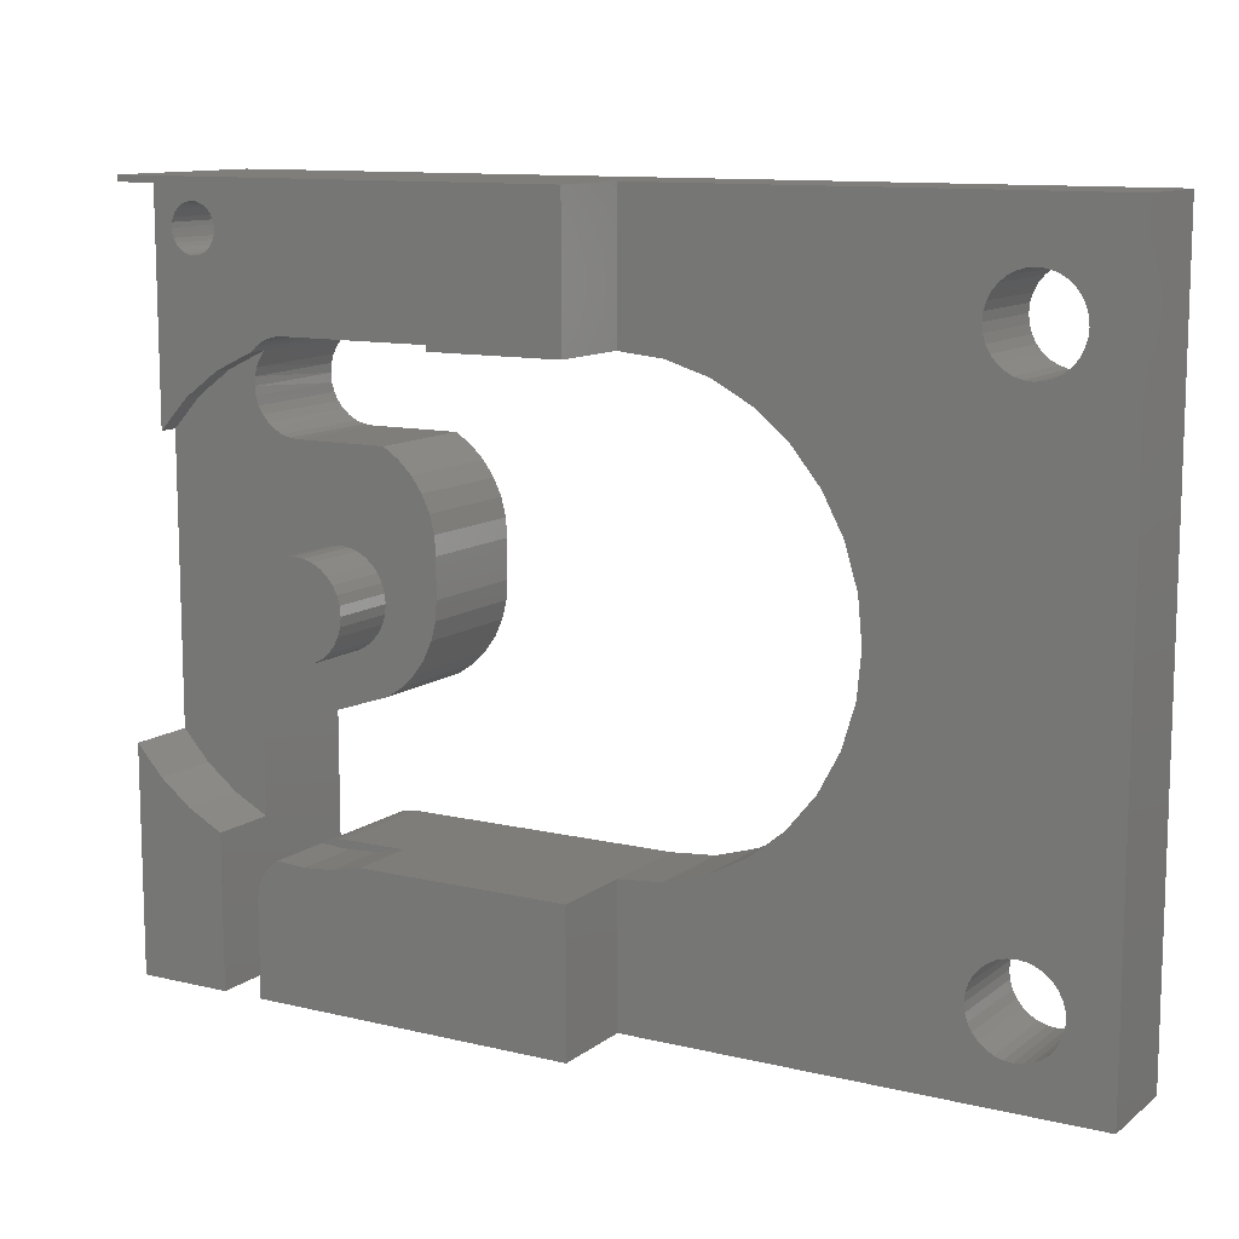
<metadata>
{"format":"stl","ext":"stl","renderer":"f3d","projection":"perspective","resolution":1024,"background":"white","views":[{"elev":11.3,"azim":30.4,"up":"+Y"}]}
</metadata>
<code>
# stl→obj: 423 verts, 850 faces
v -0.001398 0.1907 0.1484
v -0.1094 0.1907 0.1484
v -0.001398 0.1907 0
v -0.1094 0.1907 0.1094
v -0.261 0.1907 0
v -0.261 0.1907 0.1094
v -0.3396 0.2854 0
v -0.3435 0.285 0.1094
v -0.3435 0.285 0
v -0.3472 0.2839 0.1094
v -0.3472 0.2839 0
v -0.3506 0.282 0.1094
v -0.3506 0.282 0
v -0.3536 0.2796 0.1094
v -0.3536 0.2796 0
v -0.356 0.2766 0.1094
v -0.356 0.2766 0
v -0.3579 0.2732 0.1094
v -0.3579 0.2732 0
v -0.359 0.2695 0.1094
v -0.359 0.2695 0
v -0.3594 0.2656 0.1094
v -0.3594 0.2656 0
v -0.3396 0.2854 0.1094
v -0.3358 0.285 0
v -0.3358 0.285 0.1094
v -0.3321 0.2839 0
v -0.3321 0.2839 0.1094
v -0.3287 0.282 0
v -0.3287 0.282 0.1094
v -0.3257 0.2796 0
v -0.3257 0.2796 0.1094
v -0.3232 0.2766 0
v -0.3232 0.2766 0.1094
v -0.3214 0.2732 0
v -0.3214 0.2732 0.1094
v -0.3203 0.2695 0
v -0.3203 0.2695 0.1094
v -0.3199 0.2656 0
v -0.3199 0.2656 0.1094
v -0.3396 0.2459 0
v -0.3358 0.2463 0.1094
v -0.3358 0.2463 0
v -0.3321 0.2474 0.1094
v -0.3321 0.2474 0
v -0.3287 0.2492 0.1094
v -0.3287 0.2492 0
v -0.3257 0.2517 0.1094
v -0.3257 0.2517 0
v -0.3232 0.2547 0.1094
v -0.3232 0.2547 0
v -0.3214 0.2581 0.1094
v -0.3214 0.2581 0
v -0.3203 0.2618 0.1094
v -0.3203 0.2618 0
v -0.3396 0.2459 0.1094
v -0.3435 0.2463 0
v -0.3435 0.2463 0.1094
v -0.3472 0.2474 0
v -0.3472 0.2474 0.1094
v -0.3506 0.2492 0
v -0.3506 0.2492 0.1094
v -0.3536 0.2517 0
v -0.3536 0.2517 0.1094
v -0.356 0.2547 0
v -0.356 0.2547 0.1094
v -0.3579 0.2581 0
v -0.3579 0.2581 0.1094
v -0.359 0.2618 0
v -0.359 0.2618 0.1094
v -0.001398 0.3047 0.1484
v -0.375 0.3047 0.1484
v -0.375 0.2995 0.1484
v -0.1094 0.2995 0.1484
v -0.375 0.2995 0.1094
v -0.375 0.3047 0
v -0.375 -0.2969 0.1484
v -0.375 -0.1152 0.1484
v -0.375 -0.2969 0
v -0.375 -0.1152 0.09375
v -0.375 0.1152 0.09375
v -0.375 0.1152 0.1094
v -0.2674 0.1902 0.1094
v -0.2684 0.19 0
v -0.2983 0.1453 0
v -0.298 0.1441 0.09375
v -0.2961 0.1382 0
v -0.299 0.1513 0.09375
v -0.299 0.1527 0
v -0.2986 0.1586 0.09375
v -0.2983 0.1601 0
v -0.2967 0.1656 0.09375
v -0.2961 0.1673 0
v -0.2936 0.1722 0.09375
v -0.2926 0.1738 0
v -0.2879 0.1796 0
v -0.2847 0.1825 0.1094
v -0.2893 0.1781 0.1094
v -0.2821 0.1843 0
v -0.2794 0.186 0.1094
v -0.2756 0.1878 0
v -0.2735 0.1886 0.1094
v -0.2893 0.1781 0.09375
v -0.2957 0.1372 0.09375
v -0.2921 0.1309 0.09375
v -0.2926 0.1316 0
v -0.2874 0.1254 0.09375
v -0.2879 0.1258 0
v -0.2817 0.1208 0.09375
v -0.2821 0.1211 0
v -0.2752 0.1175 0.09375
v -0.2756 0.1176 0
v -0.2683 0.1154 0.09375
v -0.2684 0.1155 0
v -0.261 0.1147 0.09375
v -0.261 0.1147 0
v -0.3506 0.1415 0.09375
v -0.3506 0.1415 0.1094
v -0.3217 0.1627 0.09375
v -0.3217 0.1627 0.1094
v -0.1094 0.2995 0.1094
v -0.1972 -0.1875 0.09375
v -0.1727 -0.1822 0.1484
v -0.1727 -0.1822 0.09375
v -0.1972 -0.1875 0.1484
v -0.2221 -0.1895 0.09375
v -0.2221 -0.1895 0.1484
v -0.2471 -0.1881 0.09375
v -0.2471 -0.1881 0.1484
v -0.2265 -0.1822 0
v -0.2265 -0.1822 0.09375
v 1.388e-17 -0.1822 0
v 0 -0.1822 0.07812
v 0 -0.1822 0.1484
v -0.2656 -0.2214 0
v -0.2651 -0.2148 0.1484
v -0.2649 -0.2137 0
v -0.2656 -0.2214 0.1484
v -0.2482 -0.1888 0
v -0.2524 -0.1921 0.1484
v -0.2415 -0.1852 0
v -0.2634 -0.2084 0.1484
v -0.2626 -0.2064 0
v -0.2607 -0.2024 0.1484
v -0.259 -0.1996 0
v -0.257 -0.1969 0.1484
v -0.2542 -0.1937 0
v -0.2337 -0.1829 0.09375
v -0.2341 -0.183 0
v -0.2407 -0.1849 0.09375
v -0.2656 -0.2969 0.1484
v 0 -0.2969 0.1484
v -0.299 -0.1069 0
v -0.299 -0.1069 0.09375
v -0.299 -0.2969 0
v -0.299 -0.1742 0.09375
v -0.299 -0.2969 0.1484
v -0.299 -0.1742 0.1484
v -0.185 -0.06891 0
v -0.185 -0.06891 0.09375
v -0.1407 0.007072 0
v -0.1407 0.007072 0.09375
v -0.1418 -0.008305 0
v -0.1418 -0.008305 0.09375
v -0.1456 -0.02323 0
v -0.1456 -0.02323 0.09375
v -0.1521 -0.0372 0
v -0.1521 -0.0372 0.09375
v -0.1611 -0.04974 0
v -0.1611 -0.04974 0.09375
v -0.1722 -0.06044 0
v -0.1722 -0.06044 0.09375
v -0.1407 0.03873 0
v -0.1407 0.03873 0.09375
v -0.185 0.1147 0
v -0.185 0.1147 0.09375
v -0.1722 0.1062 0
v -0.1722 0.1062 0.09375
v -0.1611 0.09555 0
v -0.1611 0.09555 0.09375
v -0.1521 0.08301 0
v -0.1521 0.08301 0.09375
v -0.1456 0.06904 0
v -0.1456 0.06904 0.09375
v -0.1418 0.05411 0
v -0.1418 0.05411 0.09375
v -0.3276 -0.159 0.1484
v -0.3532 -0.1392 0.1484
v -0.2246 0.03947 0.1484
v -0.2323 0.03872 0.1484
v -0.2397 0.03647 0.1484
v -0.2169 0.03872 0.1484
v -0.2095 0.03647 0.1484
v -0.2465 0.03282 0.1484
v -0.2027 0.03282 0.1484
v -0.2525 0.02791 0.1484
v -0.1967 0.02791 0.1484
v -0.2574 0.02193 0.1484
v -0.1918 0.02193 0.1484
v -0.2611 0.01511 0.1484
v -0.1881 0.01511 0.1484
v -0.2633 0.007701 0.1484
v -0.1859 0.007701 0.1484
v -0.1859 -0.007701 0.1484
v -0.2611 -0.01511 0.1484
v -0.1881 -0.01511 0.1484
v -0.2574 -0.02193 0.1484
v -0.1918 -0.02193 0.1484
v -0.2525 -0.02791 0.1484
v -0.1967 -0.02791 0.1484
v -0.2465 -0.03282 0.1484
v -0.2027 -0.03282 0.1484
v -0.2397 -0.03647 0.1484
v -0.2095 -0.03647 0.1484
v -0.2323 -0.03872 0.1484
v -0.2246 -0.03947 0.1484
v -0.2169 -0.03872 0.1484
v -0.1851 -9.668e-18 0.1484
v -0.2641 4.834e-18 0.1484
v -0.2633 -0.007701 0.1484
v -0.3276 -0.159 0.09375
v -0.3532 -0.1392 0.09375
v -0.2246 -0.03947 0.09375
v -0.1851 0 0.09375
v -0.1859 0.007701 0.09375
v -0.1859 -0.007701 0.09375
v -0.1881 -0.01511 0.09375
v -0.1918 -0.02193 0.09375
v -0.1967 -0.02791 0.09375
v -0.2027 -0.03282 0.09375
v -0.2095 -0.03647 0.09375
v -0.2169 -0.03872 0.09375
v -0.2574 -0.02193 0.09375
v -0.2611 -0.01511 0.09375
v -0.2633 -0.007701 0.09375
v -0.2641 4.834e-18 0.09375
v -0.2633 0.007701 0.09375
v -0.2611 0.01511 0.09375
v -0.2574 0.02193 0.09375
v -0.2525 0.02791 0.09375
v -0.2465 0.03282 0.09375
v -0.2397 0.03647 0.09375
v -0.2323 0.03872 0.09375
v -0.2246 0.03947 0.09375
v -0.2169 0.03872 0.09375
v -0.2095 0.03647 0.09375
v -0.2027 0.03282 0.09375
v -0.1967 0.02791 0.09375
v -0.1918 0.02193 0.09375
v -0.1881 0.01511 0.09375
v -0.2323 -0.03872 0.09375
v -0.2397 -0.03647 0.09375
v -0.2465 -0.03282 0.09375
v -0.2525 -0.02791 0.09375
v -0.001398 0.3047 0
v 0.3736 -0.2969 0.07812
v 0.3736 -0.2969 0
v 0.3736 0.3047 0.07812
v 0.3736 0.3047 0
v 0.2944 0.1871 0
v 0.03644 0.1871 0
v 0.2877 0.1891 0
v 0.07149 0.1765 0
v 0.2944 -0.1916 0
v 0.2877 -0.1936 0
v 0.2815 -0.1969 0
v 0.2761 -0.2013 0
v 0.2716 -0.2067 0
v 0.2683 -0.2129 0
v 0.2663 -0.2196 0
v 0 0.1907 0
v 0.2656 0.2221 0
v 0.2663 0.2152 0
v 0.2683 0.2085 0
v 0.2716 0.2023 0
v 0.2761 0.1969 0
v 0.2815 0.1924 0
v -0.2656 -0.2969 0
v 0.3013 -0.2623 0
v 0.3083 -0.2616 0
v 0.315 -0.2595 0
v 0.3211 -0.2562 0
v 0.3266 -0.2518 0
v 0.331 -0.2464 0
v 0.3343 -0.2402 0
v 0.3363 -0.2335 0
v 0.337 -0.2266 0
v 0.3013 -0.1909 0
v 0.03644 -0.1793 0
v 0.07149 -0.1687 0
v 0.1038 -0.1514 0
v 0.1321 -0.1282 0
v 0.1553 -0.09987 0
v 0.1726 -0.06758 0
v 0.1832 -0.03254 0
v 0.1868 0.003906 0
v 0.3013 0.1864 0
v 0.3083 0.1871 0
v 0.315 0.1891 0
v 0.3211 0.1924 0
v 0.3266 0.1969 0
v 0.331 0.2023 0
v 0.3343 0.2085 0
v 0.3363 0.2152 0
v 0 0.3047 0
v 0.3013 0.2578 0
v 0.2944 0.2571 0
v 0.2877 0.2551 0
v 0.2815 0.2518 0
v 0.2761 0.2474 0
v 0.2716 0.242 0
v 0.2683 0.2358 0
v 0.2663 0.2291 0
v 0.1832 0.04035 0
v 0.1726 0.07539 0
v 0.1553 0.1077 0
v 0.1321 0.136 0
v 0.1038 0.1592 0
v 0.2663 -0.2335 0
v 0.2683 -0.2402 0
v 0.2716 -0.2464 0
v 0.2761 -0.2518 0
v 0.2815 -0.2562 0
v 0.2877 -0.2595 0
v 0.2944 -0.2616 0
v 0.2656 -0.2266 0
v 0.3363 -0.2196 0
v 0.3343 -0.2129 0
v 0.331 -0.2067 0
v 0.3266 -0.2013 0
v 0.3211 -0.1969 0
v 0.315 -0.1936 0
v 0.3083 -0.1916 0
v 0.337 0.2221 0
v 0.3363 0.2291 0
v 0.3343 0.2358 0
v 0.331 0.242 0
v 0.3266 0.2474 0
v 0.3211 0.2518 0
v 0.315 0.2551 0
v 0.3083 0.2571 0
v 0 -0.2969 0.07812
v 0.2877 0.1891 0.07812
v 0.03644 0.1871 0.07812
v 0.2944 0.1871 0.07812
v 0.07149 0.1765 0.07812
v 0 0.1907 0.07812
v 0.2815 0.1924 0.07812
v 0.2761 0.1969 0.07812
v 0.2716 0.2023 0.07812
v 0.2683 0.2085 0.07812
v 0.2663 0.2152 0.07812
v 0.2656 0.2221 0.07812
v 0.337 -0.2266 0.07812
v 0.3363 -0.2335 0.07812
v 0.3343 -0.2402 0.07812
v 0.331 -0.2464 0.07812
v 0.3266 -0.2518 0.07812
v 0.3211 -0.2562 0.07812
v 0.315 -0.2595 0.07812
v 0.3083 -0.2616 0.07812
v 0.3013 -0.2623 0.07812
v 0 0.3047 0.07812
v 0.2663 0.2291 0.07812
v 0.2683 0.2358 0.07812
v 0.2716 0.242 0.07812
v 0.2761 0.2474 0.07812
v 0.2815 0.2518 0.07812
v 0.2877 0.2551 0.07812
v 0.2944 0.2571 0.07812
v 0.3013 0.2578 0.07812
v 0.2944 -0.2616 0.07812
v 0.2877 -0.2595 0.07812
v 0.2815 -0.2562 0.07812
v 0.2761 -0.2518 0.07812
v 0.2716 -0.2464 0.07812
v 0.2683 -0.2402 0.07812
v 0.2663 -0.2335 0.07812
v 0.2656 -0.2266 0.07812
v 0.2663 -0.2196 0.07812
v 0.2683 -0.2129 0.07812
v 0.2716 -0.2067 0.07812
v 0.2761 -0.2013 0.07812
v 0.2815 -0.1969 0.07812
v 0.2877 -0.1936 0.07812
v 0.2944 -0.1916 0.07812
v 0.3013 -0.1909 0.07812
v 0.1832 0.04035 0.07812
v 0.1868 0.003906 0.07812
v 0.1832 -0.03254 0.07812
v 0.1726 -0.06758 0.07812
v 0.1553 -0.09987 0.07812
v 0.1321 -0.1282 0.07812
v 0.1038 -0.1514 0.07812
v 0.07149 -0.1687 0.07812
v 0.03644 -0.1793 0.07812
v 0.3013 0.1864 0.07812
v 0.1038 0.1592 0.07812
v 0.1321 0.136 0.07812
v 0.1553 0.1077 0.07812
v 0.1726 0.07539 0.07812
v 0.3363 0.2152 0.07812
v 0.3343 0.2085 0.07812
v 0.331 0.2023 0.07812
v 0.3266 0.1969 0.07812
v 0.3211 0.1924 0.07812
v 0.315 0.1891 0.07812
v 0.3083 0.1871 0.07812
v 0.3083 0.2571 0.07812
v 0.315 0.2551 0.07812
v 0.3211 0.2518 0.07812
v 0.3266 0.2474 0.07812
v 0.331 0.242 0.07812
v 0.3343 0.2358 0.07812
v 0.3363 0.2291 0.07812
v 0.337 0.2221 0.07812
v 0.3083 -0.1916 0.07812
v 0.315 -0.1936 0.07812
v 0.3211 -0.1969 0.07812
v 0.3266 -0.2013 0.07812
v 0.331 -0.2067 0.07812
v 0.3343 -0.2129 0.07812
v 0.3363 -0.2196 0.07812
f 1 2 3
f 3 2 4
f 3 4 5
f 5 4 6
f 7 8 9
f 9 8 10
f 9 10 11
f 11 10 12
f 11 12 13
f 13 12 14
f 13 14 15
f 15 14 16
f 15 16 17
f 17 16 18
f 17 18 19
f 19 18 20
f 19 20 21
f 21 20 22
f 21 22 23
f 8 7 24
f 24 7 25
f 24 25 26
f 26 25 27
f 26 27 28
f 28 27 29
f 28 29 30
f 30 29 31
f 30 31 32
f 32 31 33
f 32 33 34
f 34 33 35
f 34 35 36
f 36 35 37
f 36 37 38
f 38 37 39
f 38 39 40
f 41 42 43
f 43 42 44
f 43 44 45
f 45 44 46
f 45 46 47
f 47 46 48
f 47 48 49
f 49 48 50
f 49 50 51
f 51 50 52
f 51 52 53
f 53 52 54
f 53 54 55
f 55 54 40
f 55 40 39
f 42 41 56
f 56 41 57
f 56 57 58
f 58 57 59
f 58 59 60
f 60 59 61
f 60 61 62
f 62 61 63
f 62 63 64
f 64 63 65
f 64 65 66
f 66 65 67
f 66 67 68
f 68 67 69
f 68 69 70
f 70 69 23
f 70 23 22
f 71 72 73
f 71 73 74
f 71 74 2
f 71 2 1
f 72 75 73
f 72 76 75
f 77 78 79
f 79 78 80
f 79 80 76
f 76 80 81
f 76 81 75
f 75 81 82
f 83 84 6
f 84 5 6
f 85 86 87
f 88 86 85
f 89 88 85
f 90 88 89
f 91 90 89
f 92 90 91
f 93 92 91
f 94 92 93
f 95 94 93
f 96 97 98
f 99 97 96
f 100 97 99
f 101 100 99
f 101 102 100
f 102 101 84
f 84 83 102
f 103 94 95
f 103 95 96
f 103 96 98
f 86 104 87
f 87 104 105
f 87 105 106
f 106 105 107
f 106 107 108
f 108 107 109
f 108 109 110
f 110 109 111
f 110 111 112
f 112 111 113
f 112 113 114
f 114 113 115
f 114 115 116
f 117 82 81
f 82 117 118
f 118 117 119
f 118 119 120
f 120 119 103
f 120 103 98
f 4 2 121
f 121 2 74
f 82 118 56
f 82 56 58
f 82 58 60
f 82 60 62
f 82 62 64
f 82 64 66
f 82 66 68
f 82 68 70
f 75 82 70
f 75 70 22
f 75 22 20
f 75 20 18
f 75 18 16
f 75 16 14
f 75 14 12
f 75 12 10
f 75 10 8
f 75 8 24
f 75 24 121
f 56 118 120
f 56 120 98
f 56 98 97
f 56 97 100
f 56 100 102
f 56 102 83
f 56 83 6
f 56 6 4
f 4 52 50
f 4 50 48
f 4 48 46
f 4 46 44
f 4 44 42
f 4 42 56
f 121 24 26
f 121 26 28
f 121 28 30
f 121 30 32
f 121 32 34
f 121 34 36
f 121 36 38
f 121 38 40
f 121 40 54
f 121 54 52
f 121 52 4
f 121 74 75
f 75 74 73
f 122 123 124
f 123 122 125
f 125 122 126
f 125 126 127
f 127 126 128
f 127 128 129
f 130 131 132
f 132 131 124
f 132 124 133
f 133 124 123
f 133 123 134
f 135 136 137
f 135 138 136
f 129 139 140
f 129 128 139
f 128 141 139
f 137 136 142
f 137 142 143
f 143 142 144
f 143 144 145
f 145 144 146
f 145 146 147
f 146 140 147
f 139 147 140
f 131 130 148
f 148 130 149
f 148 149 150
f 150 149 141
f 150 141 128
f 129 140 127
f 134 123 125
f 134 125 127
f 134 127 140
f 134 140 146
f 134 146 144
f 134 144 142
f 134 142 136
f 134 136 138
f 134 138 151
f 134 151 152
f 153 154 155
f 155 154 156
f 155 156 157
f 157 156 158
f 153 159 154
f 154 159 160
f 161 162 163
f 163 162 164
f 163 164 165
f 165 164 166
f 165 166 167
f 167 166 168
f 167 168 169
f 169 168 170
f 169 170 171
f 171 170 172
f 171 172 159
f 159 172 160
f 161 173 162
f 162 173 174
f 175 176 177
f 177 176 178
f 177 178 179
f 179 178 180
f 179 180 181
f 181 180 182
f 181 182 183
f 183 182 184
f 183 184 185
f 185 184 186
f 185 186 173
f 173 186 174
f 175 116 176
f 176 116 115
f 77 157 158
f 77 158 187
f 77 187 188
f 77 188 78
f 189 190 191
f 192 189 191
f 192 191 193
f 193 191 194
f 193 194 195
f 195 194 196
f 195 196 197
f 197 196 198
f 197 198 199
f 199 198 200
f 199 200 201
f 201 200 202
f 201 202 203
f 204 205 206
f 206 205 207
f 206 207 208
f 208 207 209
f 208 209 210
f 210 209 211
f 210 211 212
f 212 211 213
f 212 213 214
f 214 213 215
f 214 215 216
f 214 216 217
f 203 202 218
f 218 202 219
f 218 219 204
f 204 219 220
f 204 220 205
f 221 158 156
f 158 221 187
f 187 221 222
f 187 222 188
f 188 222 80
f 188 80 78
f 124 150 122
f 124 131 150
f 128 122 150
f 128 126 122
f 131 148 150
f 160 223 154
f 160 172 223
f 162 224 164
f 162 225 224
f 117 86 88
f 104 86 117
f 224 226 164
f 164 226 227
f 164 227 166
f 166 227 228
f 166 228 229
f 166 229 168
f 168 229 230
f 168 230 231
f 168 231 232
f 168 232 170
f 170 232 223
f 172 170 223
f 81 80 233
f 81 233 234
f 81 234 235
f 81 235 236
f 81 236 237
f 81 237 238
f 81 238 239
f 81 239 240
f 81 240 241
f 81 241 242
f 81 242 113
f 81 113 111
f 81 111 109
f 81 109 107
f 81 107 105
f 81 105 104
f 81 104 117
f 115 113 242
f 115 242 243
f 115 243 244
f 115 244 176
f 174 186 245
f 174 245 246
f 174 246 247
f 174 247 248
f 174 248 249
f 174 249 250
f 174 250 225
f 174 225 162
f 154 80 222
f 154 222 221
f 154 221 156
f 119 117 88
f 119 88 90
f 119 90 92
f 119 92 94
f 119 94 103
f 80 154 223
f 80 223 251
f 80 251 252
f 80 252 253
f 80 253 254
f 80 254 233
f 244 245 186
f 244 186 184
f 244 184 182
f 244 182 180
f 244 180 178
f 244 178 176
f 236 219 237
f 237 219 202
f 237 202 238
f 238 202 200
f 238 200 239
f 239 200 198
f 239 198 240
f 240 198 196
f 240 196 241
f 241 196 194
f 241 194 242
f 242 194 191
f 242 191 243
f 243 191 190
f 243 190 244
f 244 190 189
f 244 189 245
f 245 189 192
f 245 192 246
f 246 192 193
f 246 193 247
f 247 193 195
f 247 195 248
f 248 195 197
f 248 197 249
f 249 197 199
f 249 199 250
f 250 199 201
f 250 201 225
f 225 201 203
f 225 203 224
f 224 203 218
f 224 218 226
f 226 218 204
f 226 204 227
f 227 204 206
f 227 206 228
f 228 206 208
f 228 208 229
f 229 208 210
f 229 210 230
f 230 210 212
f 230 212 231
f 231 212 214
f 231 214 232
f 232 214 217
f 232 217 223
f 223 217 216
f 223 216 251
f 251 216 215
f 251 215 252
f 252 215 213
f 252 213 253
f 253 213 211
f 253 211 254
f 254 211 209
f 254 209 233
f 233 209 207
f 233 207 234
f 234 207 205
f 234 205 235
f 235 205 220
f 235 220 236
f 236 220 219
f 79 23 69
f 79 69 67
f 79 67 65
f 79 65 63
f 79 63 61
f 79 61 59
f 79 59 57
f 79 57 41
f 79 41 153
f 79 153 155
f 76 255 7
f 76 7 9
f 76 9 11
f 76 11 13
f 76 13 15
f 76 15 17
f 76 17 19
f 76 19 21
f 76 21 23
f 76 23 79
f 153 85 87
f 153 87 106
f 153 106 108
f 153 108 110
f 153 110 112
f 153 112 114
f 153 114 116
f 153 116 175
f 153 175 177
f 153 177 179
f 153 179 181
f 153 181 183
f 153 183 185
f 153 185 173
f 153 173 161
f 153 161 163
f 153 163 165
f 153 165 167
f 153 167 169
f 153 169 171
f 153 171 159
f 41 3 5
f 41 5 84
f 41 84 101
f 41 101 99
f 41 99 96
f 41 96 95
f 41 95 93
f 41 93 91
f 41 91 89
f 41 89 85
f 41 85 153
f 3 41 43
f 3 43 45
f 3 45 47
f 3 47 49
f 3 49 51
f 3 51 53
f 3 53 55
f 255 3 55
f 255 55 39
f 255 39 37
f 255 37 35
f 255 35 33
f 255 33 31
f 255 31 29
f 255 29 27
f 255 27 25
f 255 25 7
f 256 257 258
f 258 257 259
f 149 130 141
f 130 132 141
f 260 261 262
f 263 261 260
f 264 147 139
f 265 147 264
f 147 265 266
f 266 145 147
f 267 145 266
f 143 145 267
f 268 143 267
f 137 143 268
f 269 137 268
f 137 269 270
f 271 272 273
f 271 273 274
f 271 274 275
f 271 275 276
f 271 276 277
f 271 277 262
f 271 262 261
f 257 278 279
f 257 279 280
f 257 280 281
f 257 281 282
f 257 282 283
f 257 283 284
f 257 284 285
f 257 285 286
f 257 286 287
f 257 287 259
f 288 264 139
f 288 139 141
f 288 141 132
f 288 132 289
f 288 289 290
f 288 290 291
f 288 291 292
f 288 292 293
f 288 293 294
f 288 294 295
f 288 295 296
f 288 296 297
f 288 297 298
f 288 298 299
f 288 299 300
f 288 300 301
f 288 301 302
f 288 302 303
f 288 303 304
f 305 259 306
f 305 306 307
f 305 307 308
f 305 308 309
f 305 309 310
f 305 310 311
f 305 311 312
f 305 312 313
f 305 313 272
f 305 272 271
f 297 296 314
f 297 314 315
f 297 315 316
f 297 316 317
f 297 317 318
f 297 318 263
f 297 263 260
f 278 319 320
f 278 320 321
f 278 321 322
f 278 322 323
f 278 323 324
f 278 324 325
f 278 325 279
f 135 137 270
f 135 270 326
f 135 326 319
f 135 319 278
f 259 287 327
f 259 327 328
f 259 328 329
f 259 329 330
f 259 330 331
f 259 331 332
f 259 332 333
f 259 333 288
f 259 288 304
f 259 304 334
f 259 334 335
f 259 335 336
f 259 336 337
f 259 337 338
f 259 338 339
f 259 339 340
f 259 340 341
f 259 341 306
f 257 256 278
f 278 256 342
f 278 342 151
f 151 342 152
f 135 278 138
f 138 278 151
f 342 133 152
f 152 133 134
f 343 344 345
f 345 344 346
f 347 344 343
f 347 343 348
f 347 348 349
f 347 349 350
f 347 350 351
f 347 351 352
f 347 352 353
f 256 258 354
f 256 354 355
f 256 355 356
f 256 356 357
f 256 357 358
f 256 358 359
f 256 359 360
f 256 360 361
f 256 361 362
f 256 362 342
f 363 347 353
f 363 353 364
f 363 364 365
f 363 365 366
f 363 366 367
f 363 367 368
f 363 368 369
f 363 369 370
f 363 370 371
f 363 371 258
f 342 362 372
f 342 372 373
f 342 373 374
f 342 374 375
f 342 375 376
f 342 376 377
f 342 377 378
f 133 342 378
f 133 378 379
f 133 379 380
f 133 380 381
f 133 381 382
f 133 382 383
f 133 383 384
f 133 384 385
f 133 385 386
f 133 386 387
f 387 388 389
f 387 389 390
f 387 390 391
f 387 391 392
f 387 392 393
f 387 393 394
f 387 394 395
f 387 395 396
f 387 396 133
f 397 345 346
f 397 346 398
f 397 398 399
f 397 399 400
f 397 400 401
f 397 401 388
f 397 388 387
f 387 402 403
f 387 403 404
f 387 404 405
f 387 405 406
f 387 406 407
f 387 407 408
f 387 408 397
f 258 371 409
f 258 409 410
f 258 410 411
f 258 411 412
f 258 412 413
f 258 413 414
f 258 414 415
f 258 415 416
f 258 416 402
f 258 402 387
f 258 387 417
f 258 417 418
f 258 418 419
f 258 419 420
f 258 420 421
f 258 421 422
f 258 422 423
f 258 423 354
f 296 388 314
f 314 388 401
f 314 401 315
f 315 401 400
f 315 400 316
f 316 400 399
f 316 399 317
f 317 399 398
f 317 398 318
f 318 398 346
f 318 346 263
f 263 346 344
f 263 344 261
f 261 344 347
f 261 347 271
f 388 296 389
f 389 296 295
f 389 295 390
f 390 295 294
f 390 294 391
f 391 294 293
f 391 293 392
f 392 293 292
f 392 292 393
f 393 292 291
f 393 291 394
f 394 291 290
f 394 290 395
f 395 290 289
f 395 289 396
f 396 289 132
f 396 132 133
f 71 255 72
f 72 255 76
f 3 255 1
f 1 255 71
f 79 155 77
f 77 155 157
f 297 408 298
f 298 408 407
f 298 407 299
f 299 407 406
f 299 406 300
f 300 406 405
f 300 405 301
f 301 405 404
f 301 404 302
f 302 404 403
f 302 403 303
f 303 403 402
f 303 402 304
f 304 402 416
f 304 416 334
f 408 297 397
f 397 297 260
f 397 260 345
f 345 260 262
f 345 262 343
f 343 262 277
f 343 277 348
f 348 277 276
f 348 276 349
f 349 276 275
f 349 275 350
f 350 275 274
f 350 274 351
f 351 274 273
f 351 273 352
f 352 273 272
f 352 272 353
f 306 370 307
f 307 370 369
f 307 369 308
f 308 369 368
f 308 368 309
f 309 368 367
f 309 367 310
f 310 367 366
f 310 366 311
f 311 366 365
f 311 365 312
f 312 365 364
f 312 364 313
f 313 364 353
f 313 353 272
f 370 306 371
f 371 306 341
f 371 341 409
f 409 341 340
f 409 340 410
f 410 340 339
f 410 339 411
f 411 339 338
f 411 338 412
f 412 338 337
f 412 337 413
f 413 337 336
f 413 336 414
f 414 336 335
f 414 335 415
f 415 335 334
f 415 334 416
f 279 361 280
f 280 361 360
f 280 360 281
f 281 360 359
f 281 359 282
f 282 359 358
f 282 358 283
f 283 358 357
f 283 357 284
f 284 357 356
f 284 356 285
f 285 356 355
f 285 355 286
f 286 355 354
f 286 354 287
f 361 279 362
f 362 279 325
f 362 325 372
f 372 325 324
f 372 324 373
f 373 324 323
f 373 323 374
f 374 323 322
f 374 322 375
f 375 322 321
f 375 321 376
f 376 321 320
f 376 320 377
f 377 320 319
f 377 319 378
f 378 319 326
f 378 326 379
f 288 386 264
f 264 386 385
f 264 385 265
f 265 385 384
f 265 384 266
f 266 384 383
f 266 383 267
f 267 383 382
f 267 382 268
f 268 382 381
f 268 381 269
f 269 381 380
f 269 380 270
f 270 380 379
f 270 379 326
f 386 288 387
f 387 288 333
f 387 333 417
f 417 333 332
f 417 332 418
f 418 332 331
f 418 331 419
f 419 331 330
f 419 330 420
f 420 330 329
f 420 329 421
f 421 329 328
f 421 328 422
f 422 328 327
f 422 327 423
f 423 327 287
f 423 287 354
f 363 305 347
f 347 305 271
f 258 259 363
f 363 259 305

</code>
